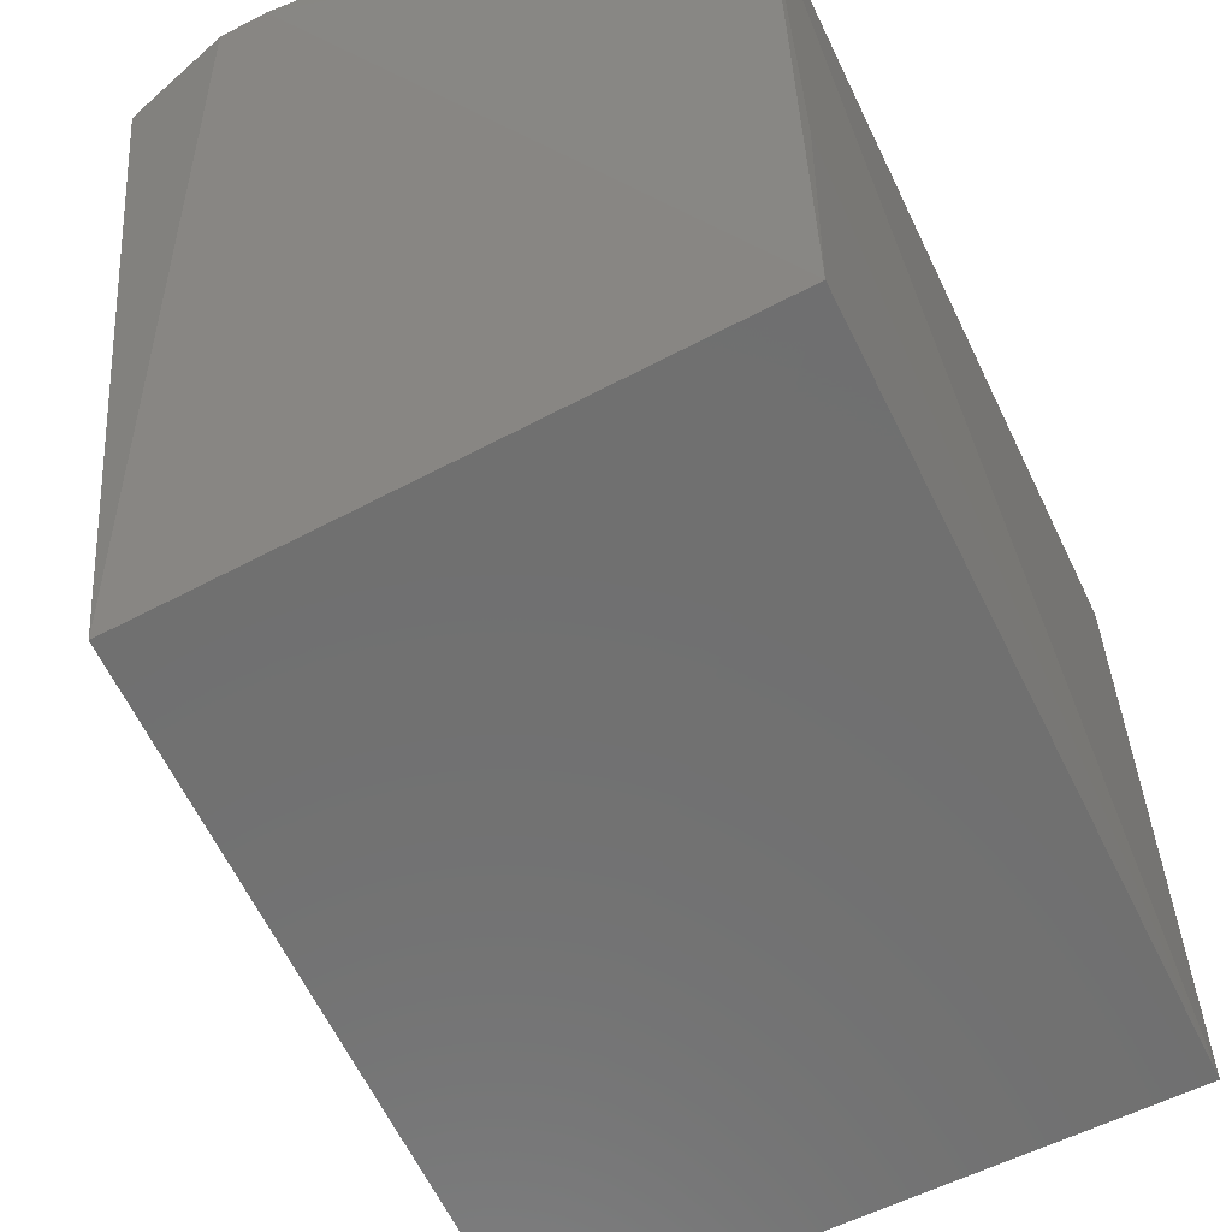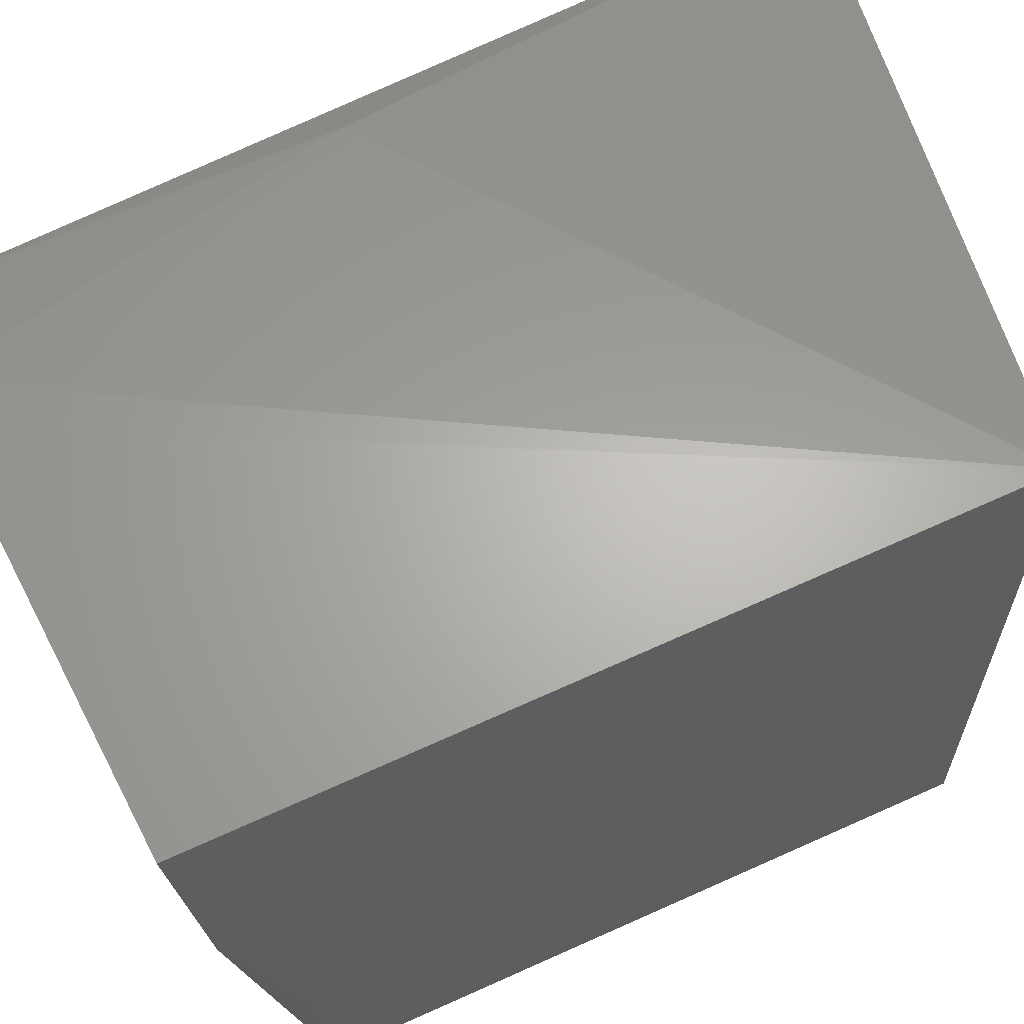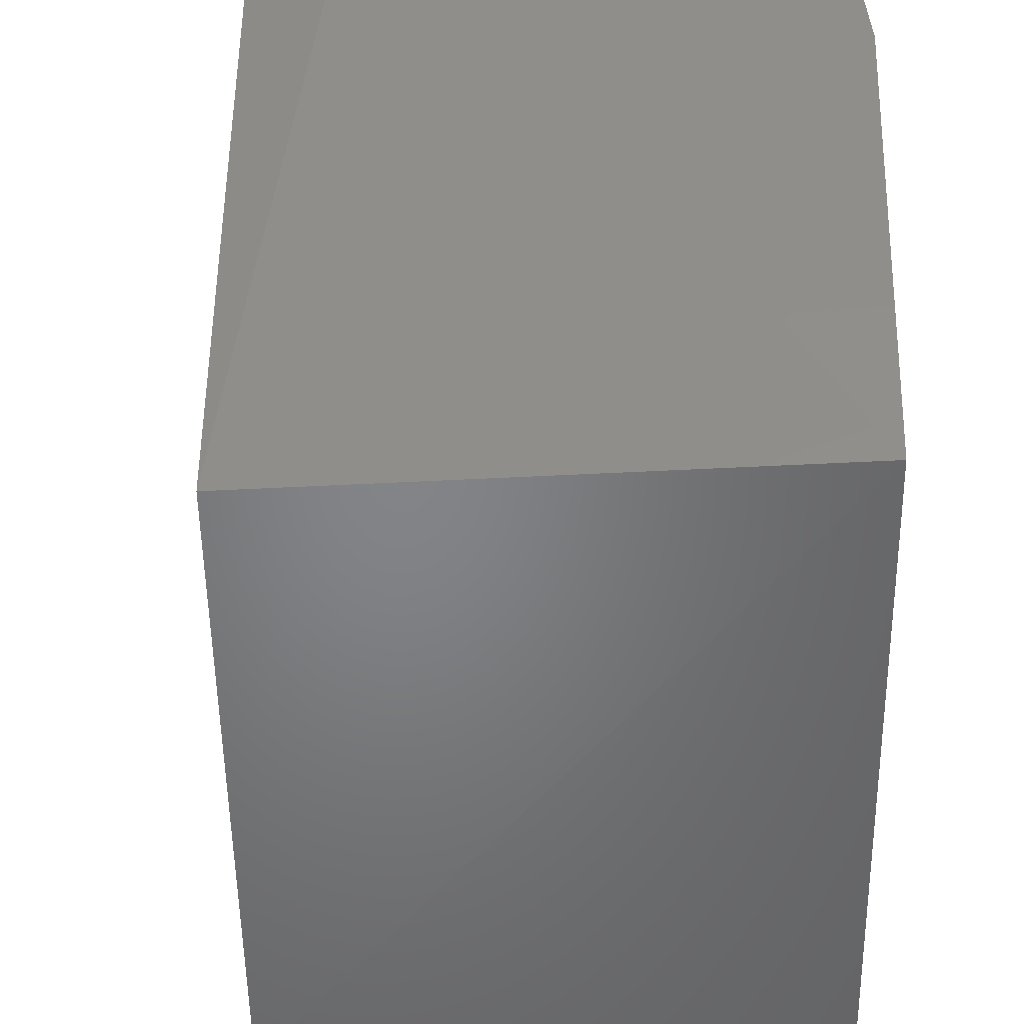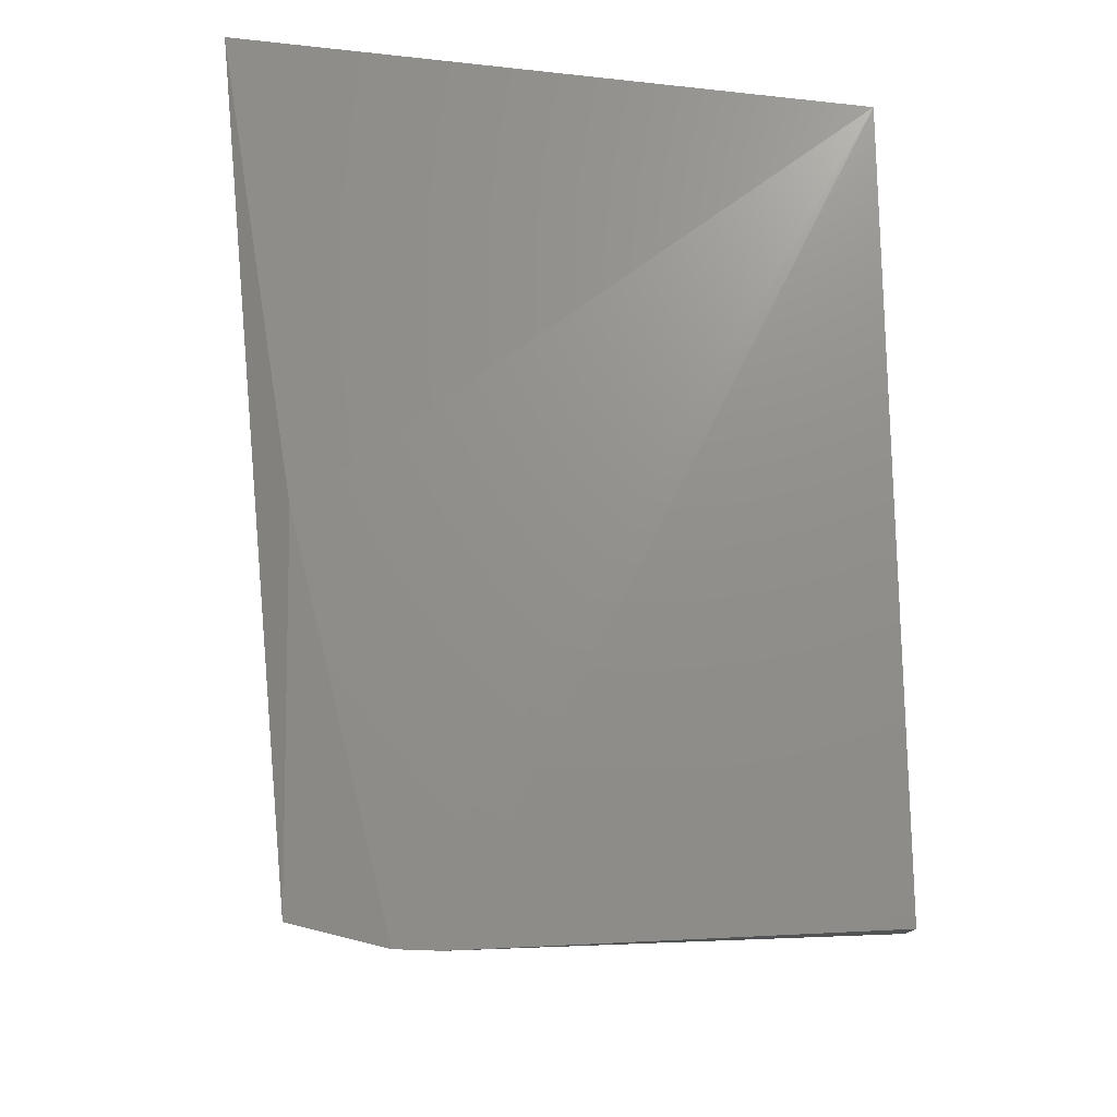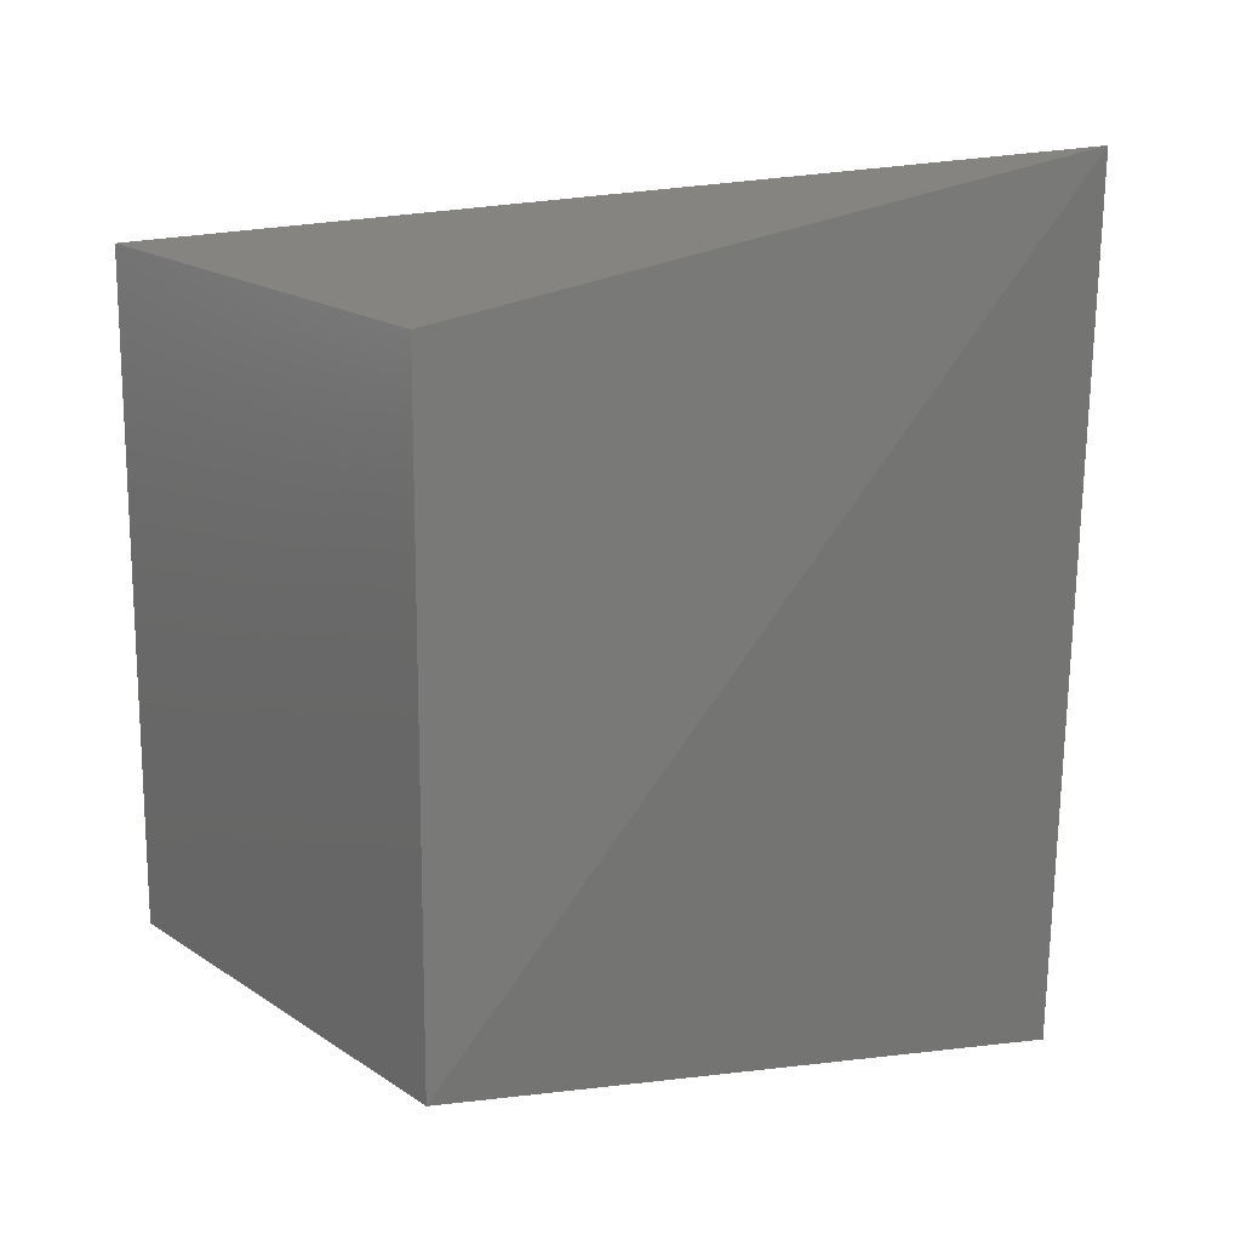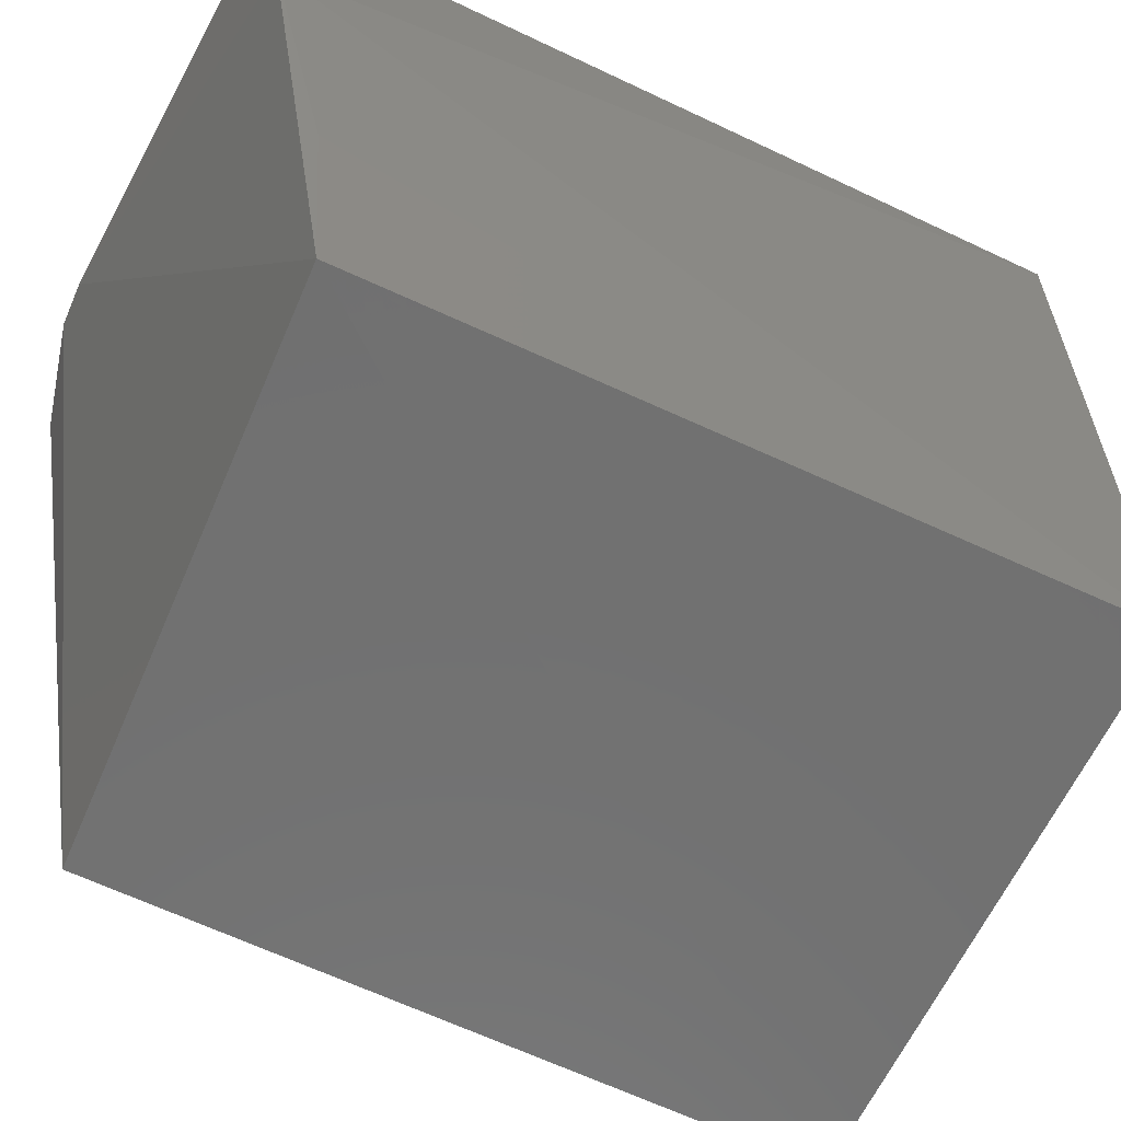
<metadata>
{"format":"stl","ext":"stl","renderer":"f3d","projection":"perspective","resolution":1024,"background":"white","views":[{"elev":-61.7,"azim":26.1,"up":"+Z"},{"elev":63.2,"azim":65.4,"up":"+Z"},{"elev":-51.5,"azim":1.2,"up":"+Z"},{"elev":-16.6,"azim":0.6,"up":"+Y"},{"elev":16.2,"azim":-124.2,"up":"+Y"},{"elev":-62.8,"azim":64.8,"up":"+Z"}]}
</metadata>
<code>
# stl→obj: 13 verts, 22 faces
v -8.333 5.295 0.698
v -4.05 4.564 1.068
v -4.05 4.564 -3.64
v -7.748 4.564 -3.64
v -4.043 -0.02172 -3.634
v -3.89 -0.594 -0.2336
v -3.994 -0.7472 1.077
v -3.973 -0.1499 -2.245
v -6.754 -0.8896 1.209
v -7.054 -0.8797 1.215
v -7.748 1.874 1.068
v -7.702 0.1155 -3.622
v -7.703 -0.708 1.117
f 1 2 3
f 1 3 4
f 5 4 3
f 6 2 7
f 6 3 2
f 8 6 5
f 8 5 3
f 8 3 6
f 9 7 2
f 9 2 10
f 9 6 7
f 9 10 5
f 9 5 6
f 11 10 2
f 11 2 1
f 12 4 5
f 12 5 10
f 12 1 4
f 13 12 10
f 13 10 11
f 13 11 1
f 13 1 12

</code>
